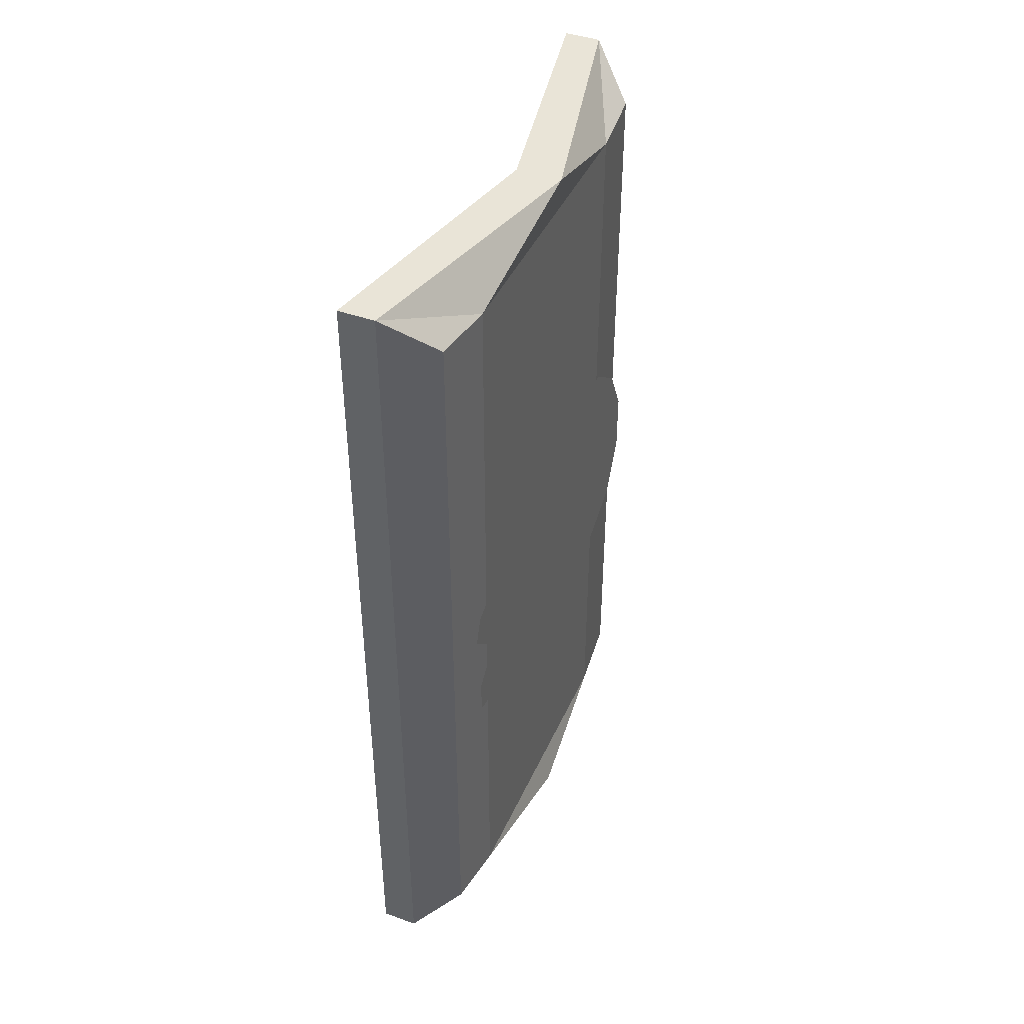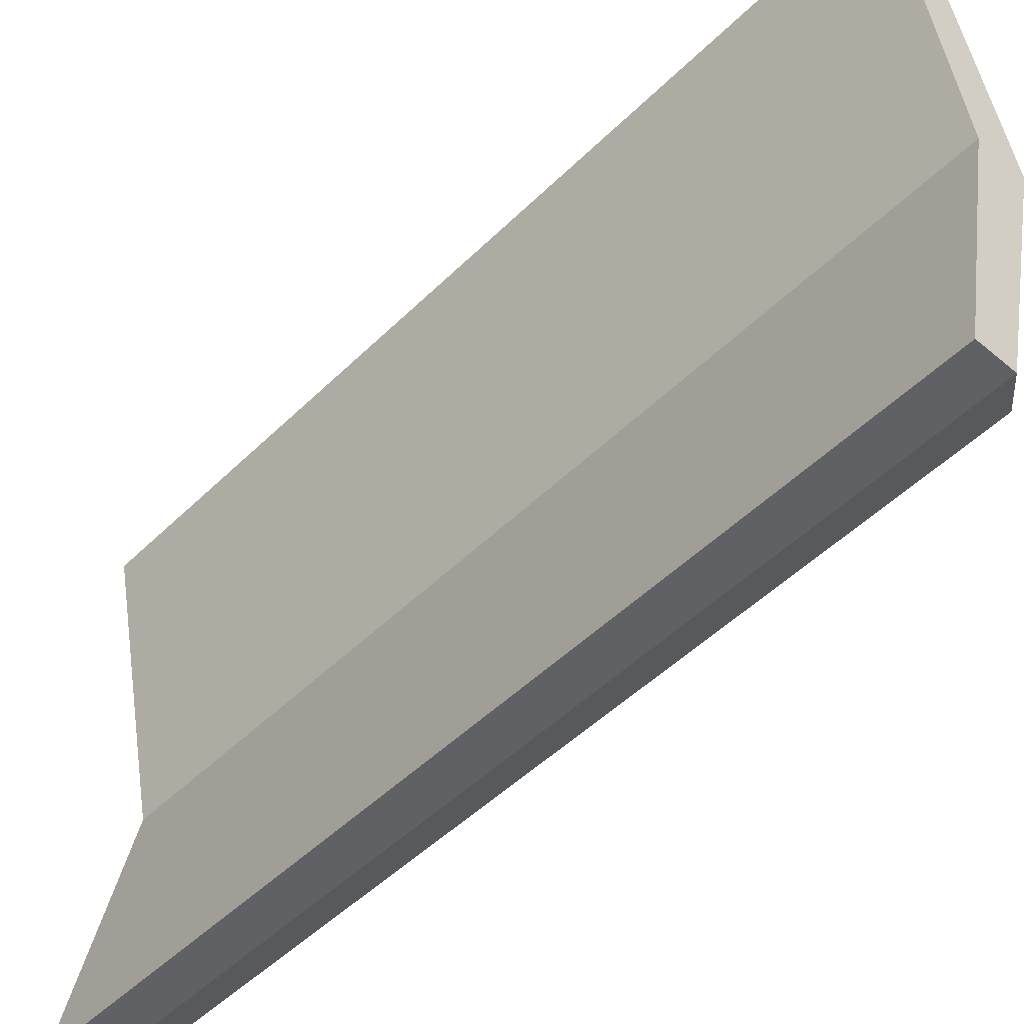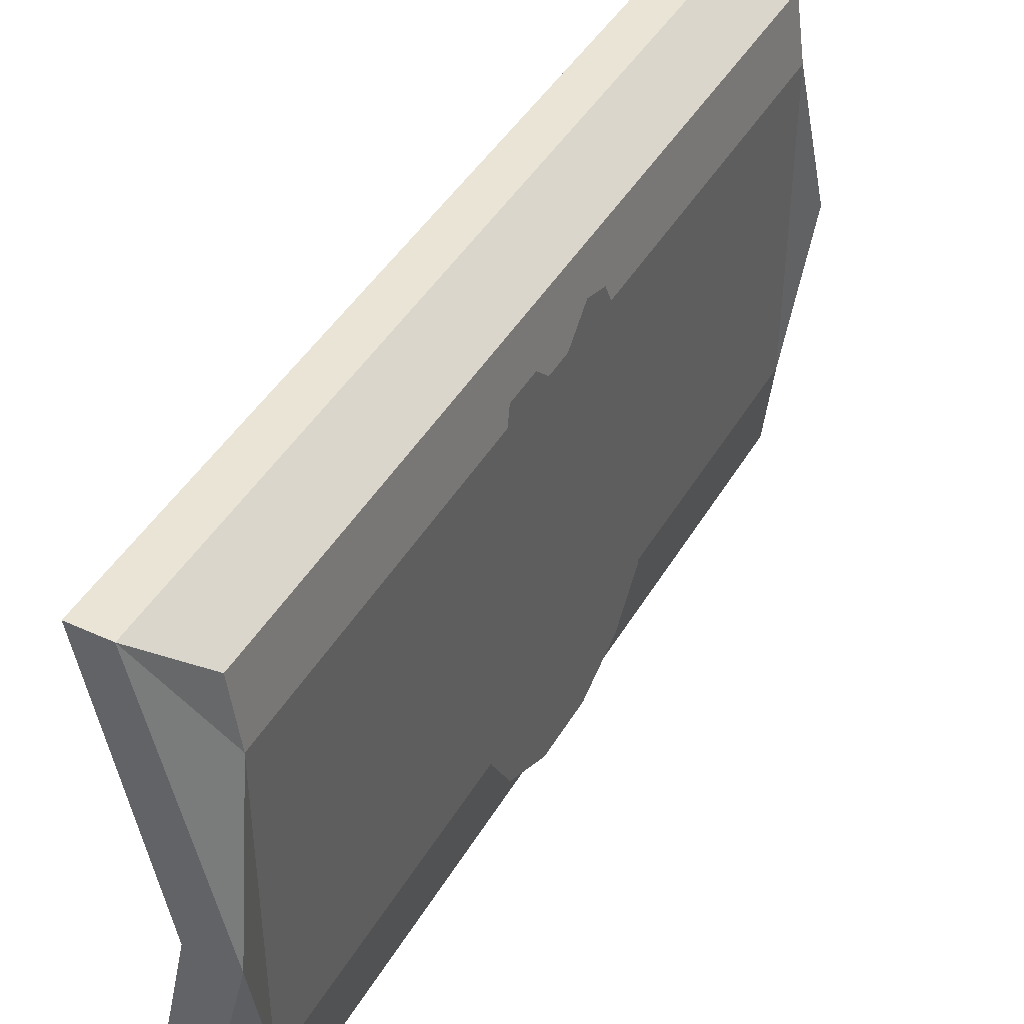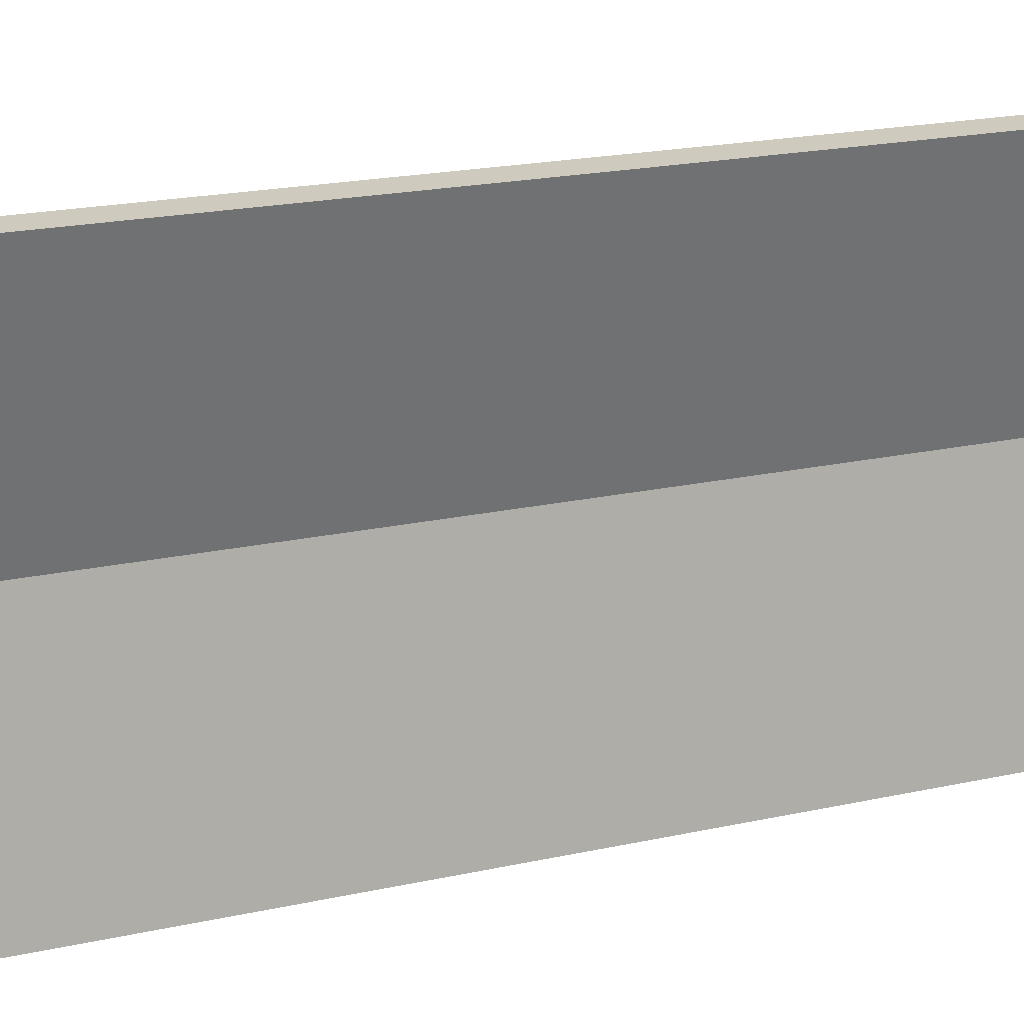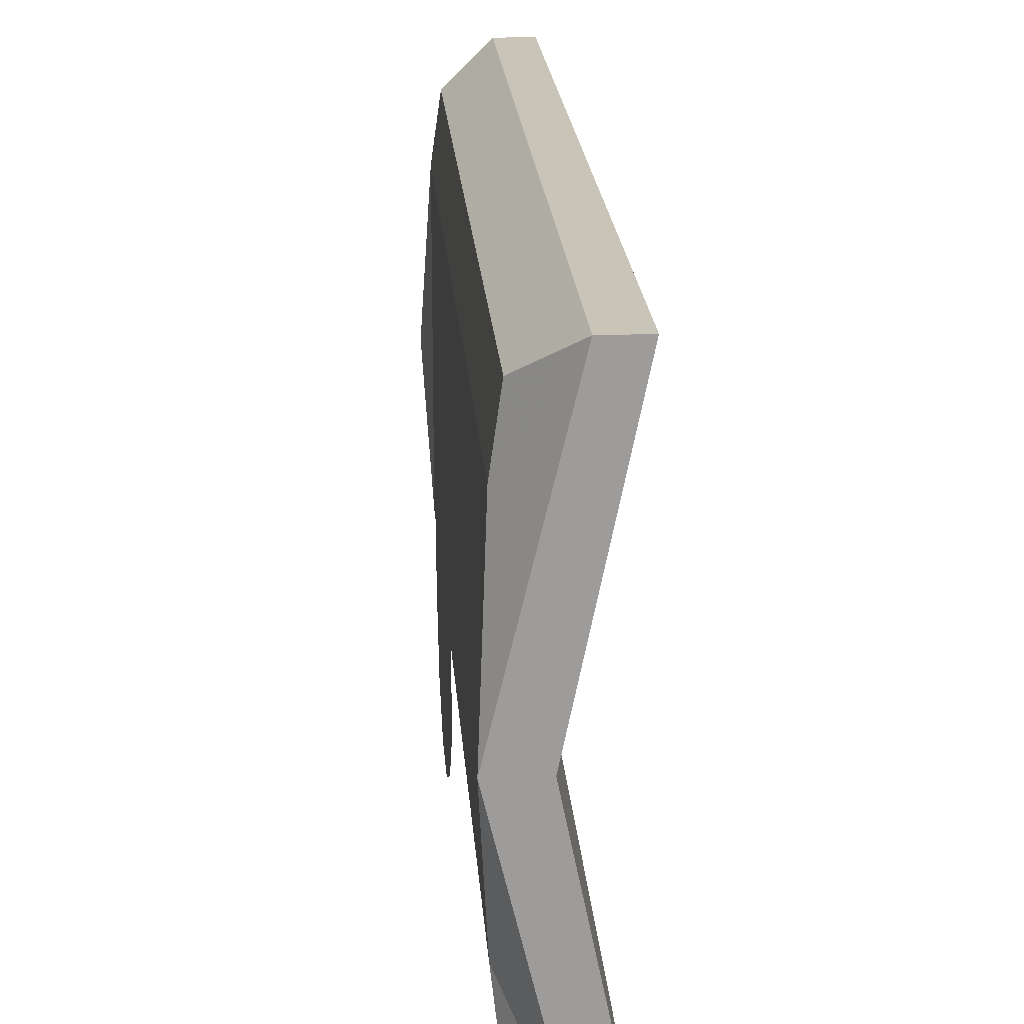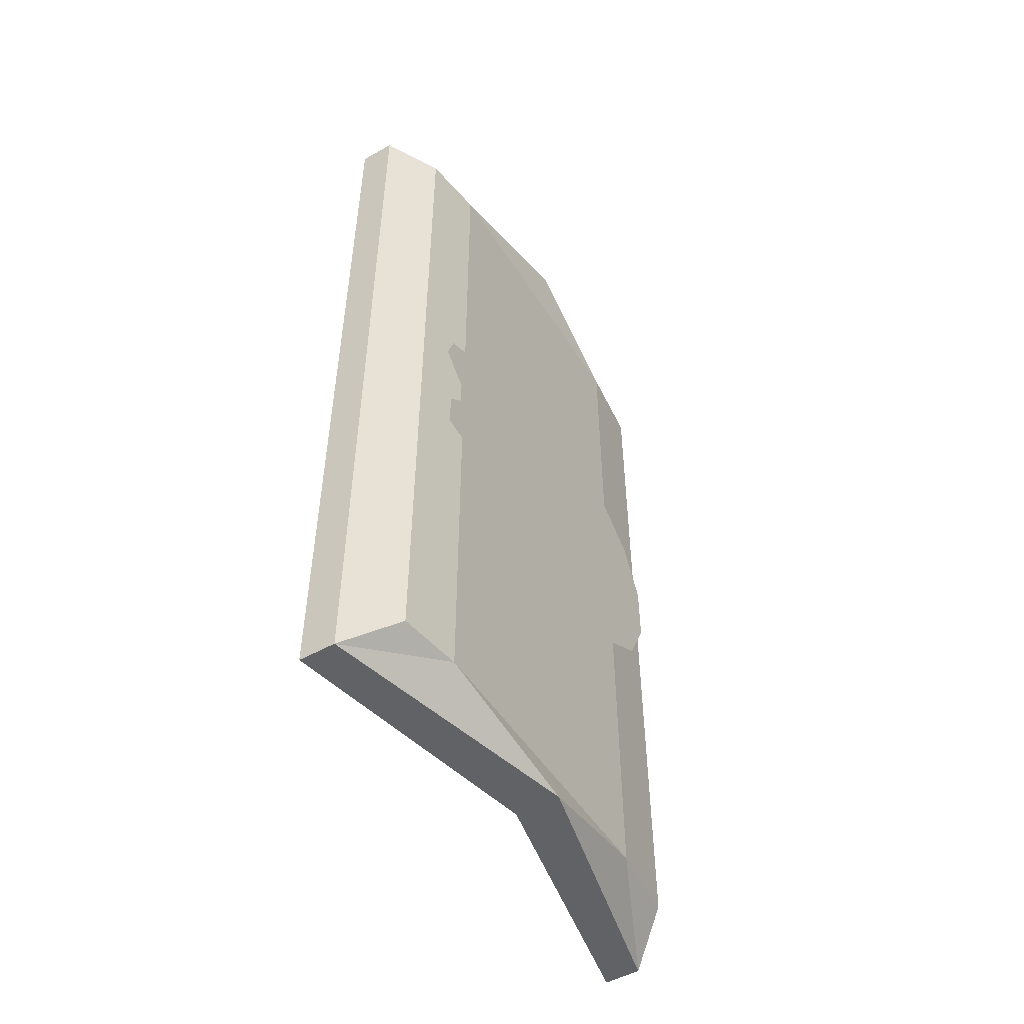
<metadata>
{"format":"obj","ext":"obj","renderer":"f3d","projection":"perspective","resolution":1024,"background":"white","views":[{"elev":42.9,"azim":23.0,"up":"+Y"},{"elev":-49.2,"azim":-42.8,"up":"+Z"},{"elev":43.7,"azim":28.4,"up":"+Z"},{"elev":23.2,"azim":-109.6,"up":"+Z"},{"elev":20.2,"azim":176.1,"up":"+Z"},{"elev":-50.7,"azim":31.5,"up":"+Y"}]}
</metadata>
<code>
v -0.4219 -1.461 -0.125
v -0.4219 -0.7734 -0.125
v -0.4219 -0.7734 0.1406
v -0.4219 -1.461 0.1406
v -0.4141 -1.492 0
v -0.4688 -1.492 -0.2266
v -0.4297 -1.461 -0.1953
v -0.4297 -0.7734 -0.1953
v -0.4688 -0.7344 -0.2266
v -0.4141 -0.7344 0
v -0.4688 -0.7344 0.2266
v -0.4297 -0.7734 0.1953
v -0.4297 -1.461 0.1953
v -0.4688 -1.492 0.2266
v -0.4531 -1.492 0
v -0.5 -1.492 -0.2266
v -0.5 -0.7344 -0.2266
v -0.5 -1.492 0.2266
v -0.4531 -0.7344 0
v -0.5 -0.7344 0.2266
v -0.4141 -1.188 -0.1406
v -0.4141 -1.148 -0.1562
v -0.4141 -1.133 -0.08594
v -0.4141 -1.211 -0.1016
v -0.4141 -1.219 -0.1094
v -0.4141 -1.195 -0.1484
v -0.4141 -1.148 -0.1719
v -0.4141 -1.102 -0.1562
v -0.4141 -1.102 -0.08594
v -0.4141 -1.133 -0.05469
v -0.4141 -1.141 -0.07031
v -0.4141 -1.211 -0.05469
v -0.4141 -1.227 -0.07031
v -0.4141 -1.234 -0.07031
v -0.4141 -1.055 -0.1328
v -0.4141 -1.031 -0.1016
v -0.4141 -1.094 -0.07031
v -0.4141 -1.109 -0.05469
v -0.4141 -1.102 0.007812
v -0.4141 -1.148 0.007812
v -0.4141 -1.188 -0.01562
v -0.4141 -1.227 -0.007812
v -0.4141 -1.234 0
v -0.4141 -1.031 -0.03906
v -0.4141 -1.062 -0.007812
v -0.4141 -1.062 0.07031
v -0.4141 -1.18 0.08594
v -0.4141 -1.211 0.03125
v -0.4141 -1.219 0.03906
v -0.4141 -1.039 0.007812
v -0.4141 -1.023 0.01562
v -0.4141 -1.055 0.07812
v -0.4141 -1.125 0.1094
v -0.4141 -1.156 0.1016
v -0.4141 -1.164 0.1094
v -0.4141 -1.188 0.09375
v -0.4141 -1.125 0.125
v -0.4141 -1.156 0.1172
v -0.4141 -1.164 0.125
v -0.4141 -1.188 0.1016
v -0.4141 -1.18 0.1172
v -0.4141 -1.203 0.125
v -0.4141 -1.195 0.1328
v -0.4141 -1.195 0.1719
v -0.4141 -1.188 0.1562
v -0.4141 -1.164 0.1719
v -0.4141 -1.164 0.1562
v -0.4141 -1.148 0.1562
v -0.4141 -1.148 0.1406
v -0.4141 -1.125 0.1562
v -0.4141 -1.133 0.1406
v -0.4141 -1.117 0.1484
v -0.4141 -1.102 0.1797
v -0.4141 -1.102 0.1641
v -0.4141 -1.078 0.1719
v -0.4141 -1.086 0.1562
v -0.4141 -1.062 0.1406
v -0.4141 -1.078 0.1328
v -0.4141 -1.086 0.1094
v -0.4141 -1.094 0.1172
v -0.4141 -1.117 0.1172
v -0.4141 -1.109 0.125
v -0.4141 -1.016 -0.03125
v -0.4141 -1.016 -0.1094
v -0.4141 -1.047 -0.1484
v -0.4141 -1.094 -0.1719
f 1 2 3
f 1 3 4
f 1 7 2
f 2 7 8
f 3 12 4
f 4 12 13
f 5 14 15
f 5 15 16
f 5 16 6
f 6 16 17
f 6 17 9
f 14 11 18
f 14 18 15
f 15 18 19
f 15 19 16
f 16 19 17
f 17 19 9
f 9 19 10
f 10 19 20
f 10 20 11
f 11 20 18
f 18 20 19
f 1 4 5
f 1 5 6
f 1 6 7
f 2 8 9
f 2 9 10
f 2 10 3
f 3 10 11
f 3 11 12
f 4 13 14
f 4 14 5
f 6 9 7
f 7 9 8
f 14 13 12
f 14 12 11
f 21 22 23
f 21 23 24
f 22 28 29
f 22 29 23
f 23 31 32
f 23 32 24
f 29 28 35
f 29 35 36
f 29 36 37
f 30 38 39
f 30 39 40
f 30 40 41
f 30 41 31
f 31 41 32
f 37 36 44
f 37 44 38
f 38 44 45
f 38 45 39
f 21 24 25
f 21 25 26
f 21 26 22
f 22 26 27
f 22 27 28
f 24 33 34
f 24 34 25
f 33 42 43
f 33 43 34
f 42 48 49
f 42 49 43
f 46 50 51
f 46 51 52
f 46 52 53
f 47 54 55
f 47 55 56
f 47 56 48
f 48 56 49
f 55 59 60
f 60 59 61
f 60 61 62
f 62 61 63
f 62 63 64
f 64 63 65
f 64 65 66
f 66 65 67
f 66 67 68
f 68 67 69
f 68 69 70
f 70 69 71
f 70 71 72
f 70 72 73
f 73 72 74
f 73 74 75
f 75 74 76
f 75 76 77
f 77 76 78
f 77 78 79
f 79 78 80
f 79 80 81
f 81 80 82
f 81 82 57
f 81 57 53
f 81 53 52
f 83 51 50
f 83 50 44
f 83 44 84
f 84 44 36
f 84 36 85
f 85 36 35
f 85 35 86
f 86 35 28
f 86 28 27
f 23 29 30
f 23 30 31
f 29 37 38
f 29 38 30
f 54 53 57
f 54 57 58
f 54 58 59
f 54 59 55
f 71 69 59
f 71 59 58
f 71 58 57
f 71 57 72
f 72 57 82
f 72 82 74
f 74 82 80
f 74 80 76
f 76 80 78
f 69 67 61
f 69 61 59
f 67 65 63
f 67 63 61
f 24 32 33
f 32 41 42
f 32 42 33
f 39 45 46
f 39 46 47
f 39 47 40
f 40 47 41
f 41 47 48
f 41 48 42
f 44 50 45
f 45 50 46
f 46 53 54
f 46 54 47

</code>
